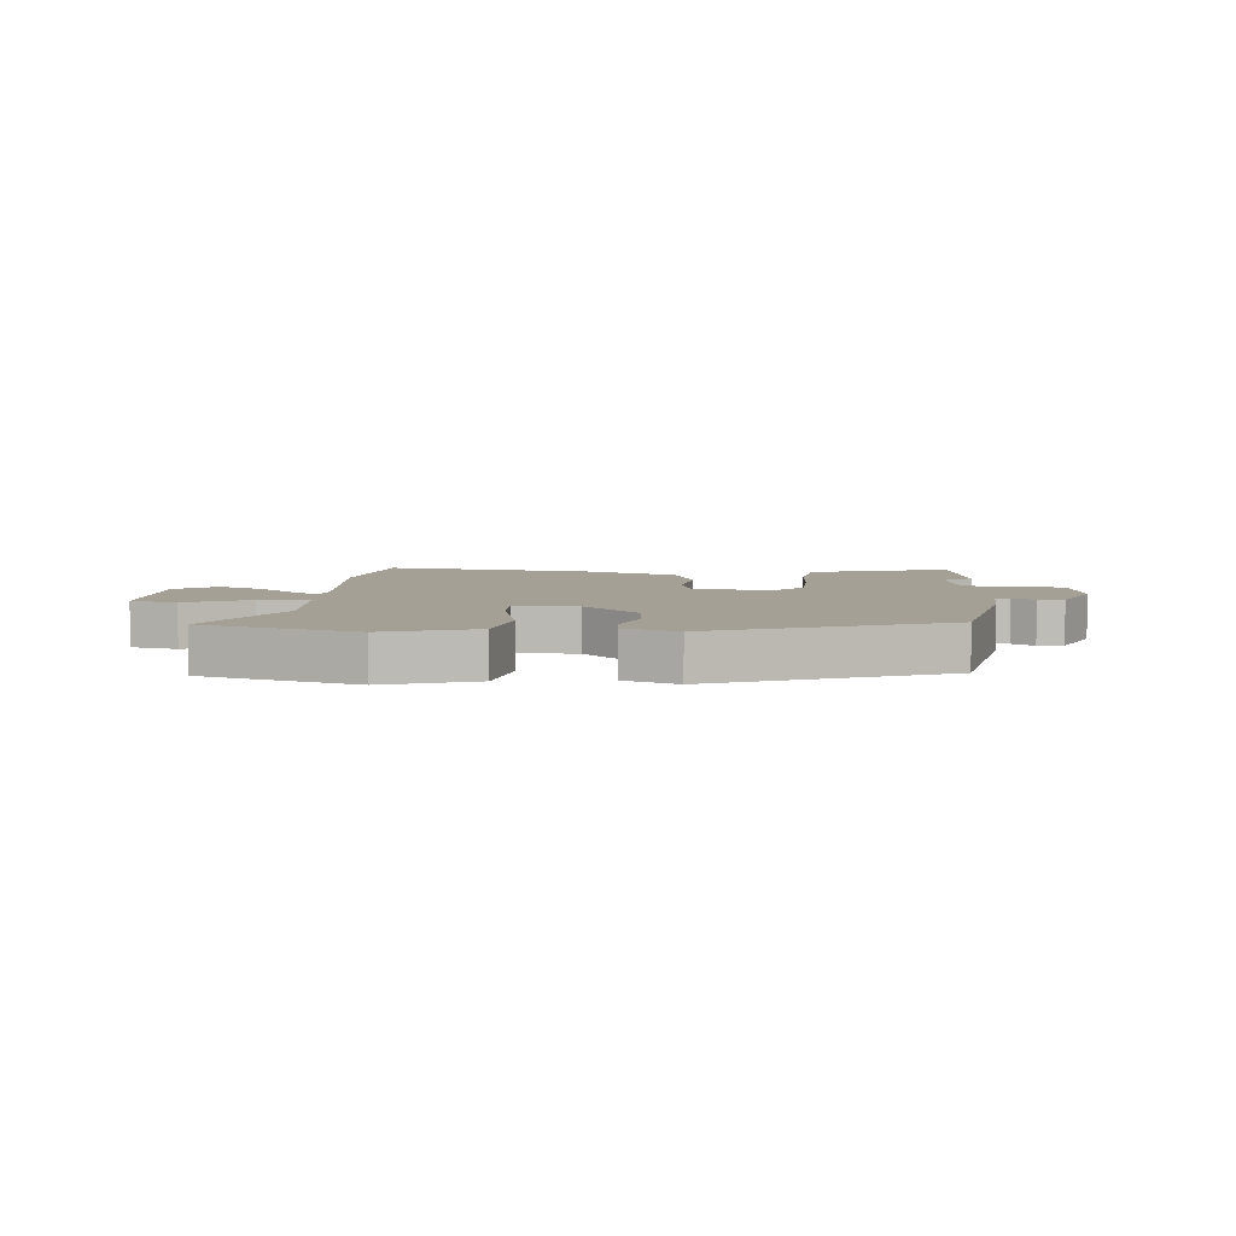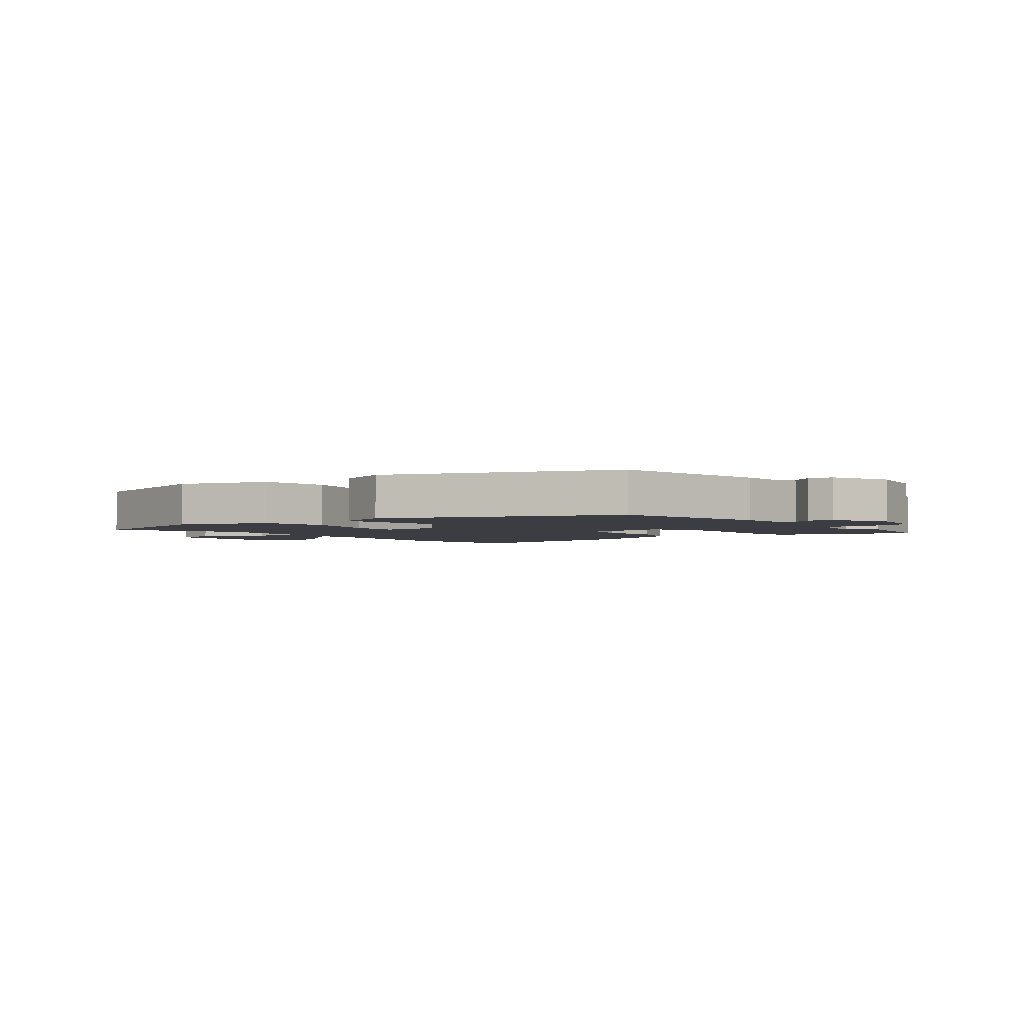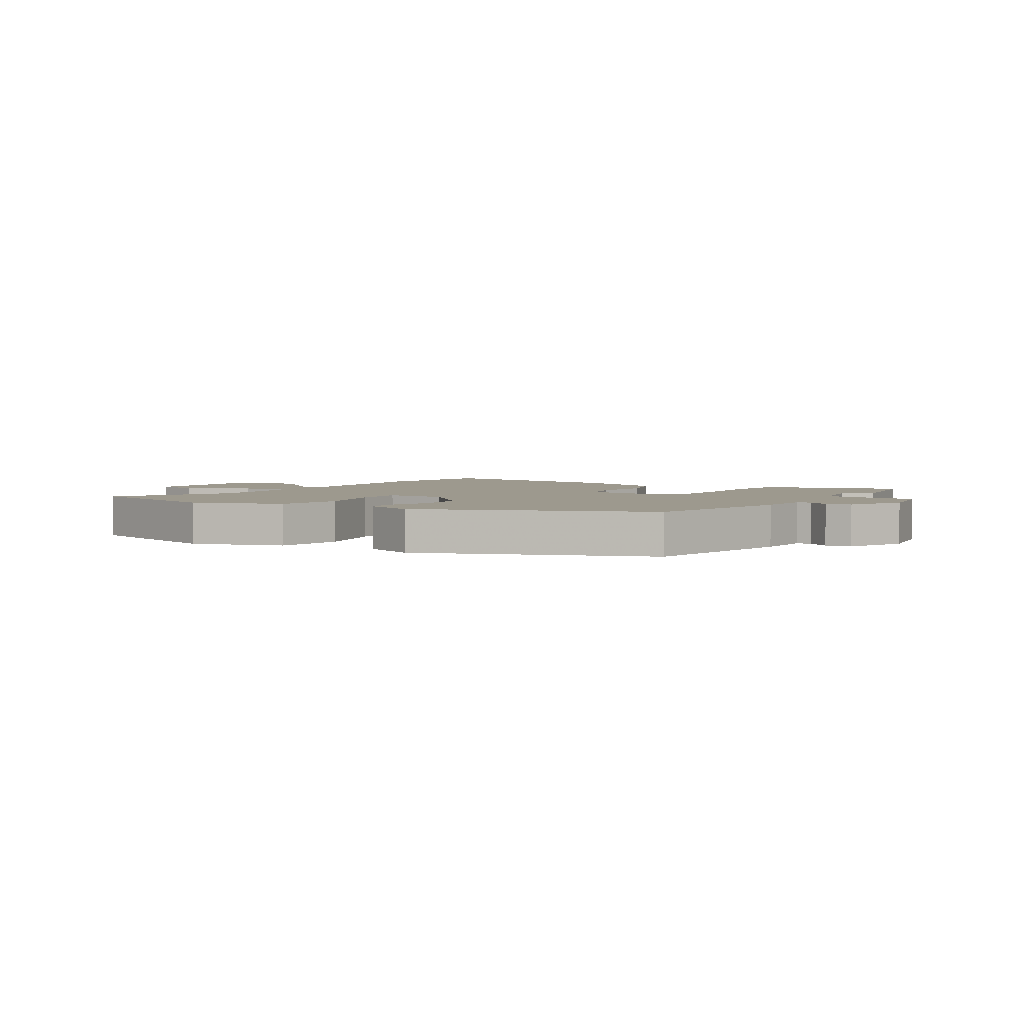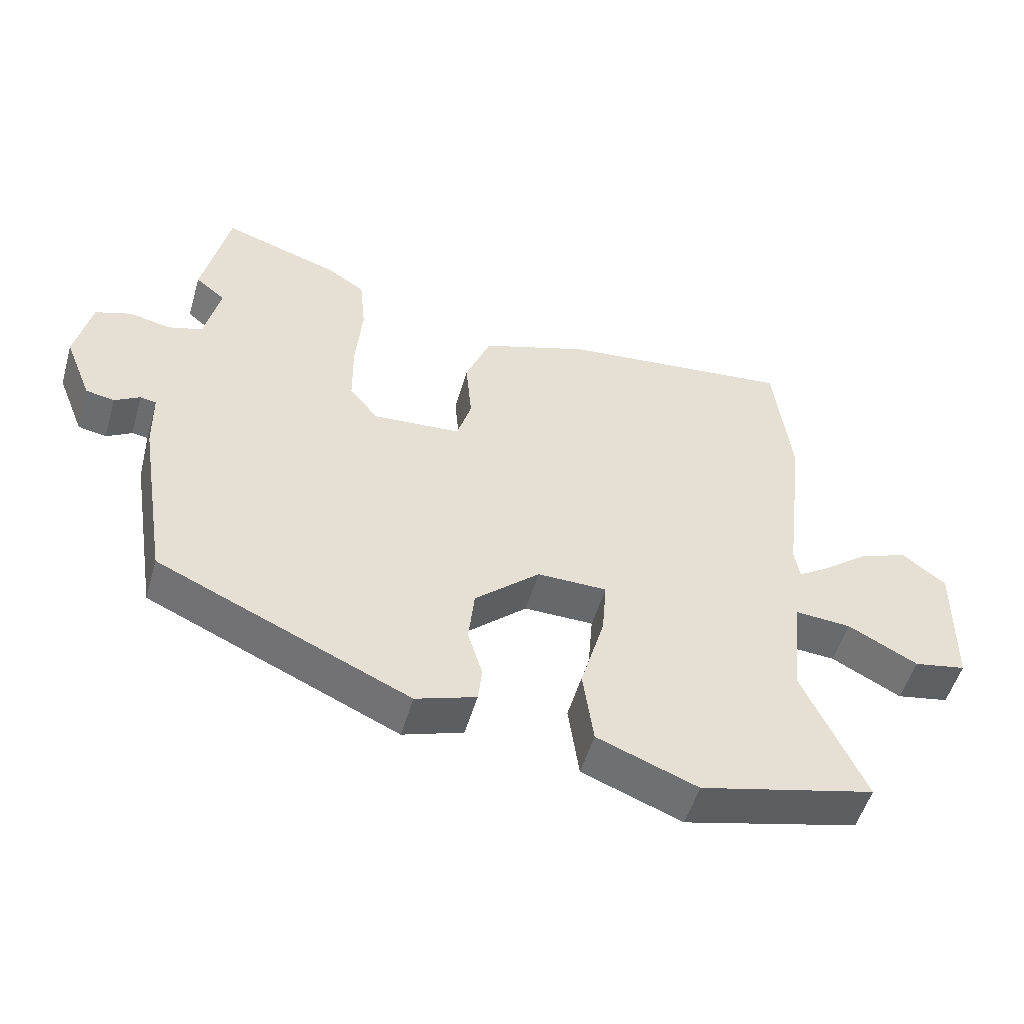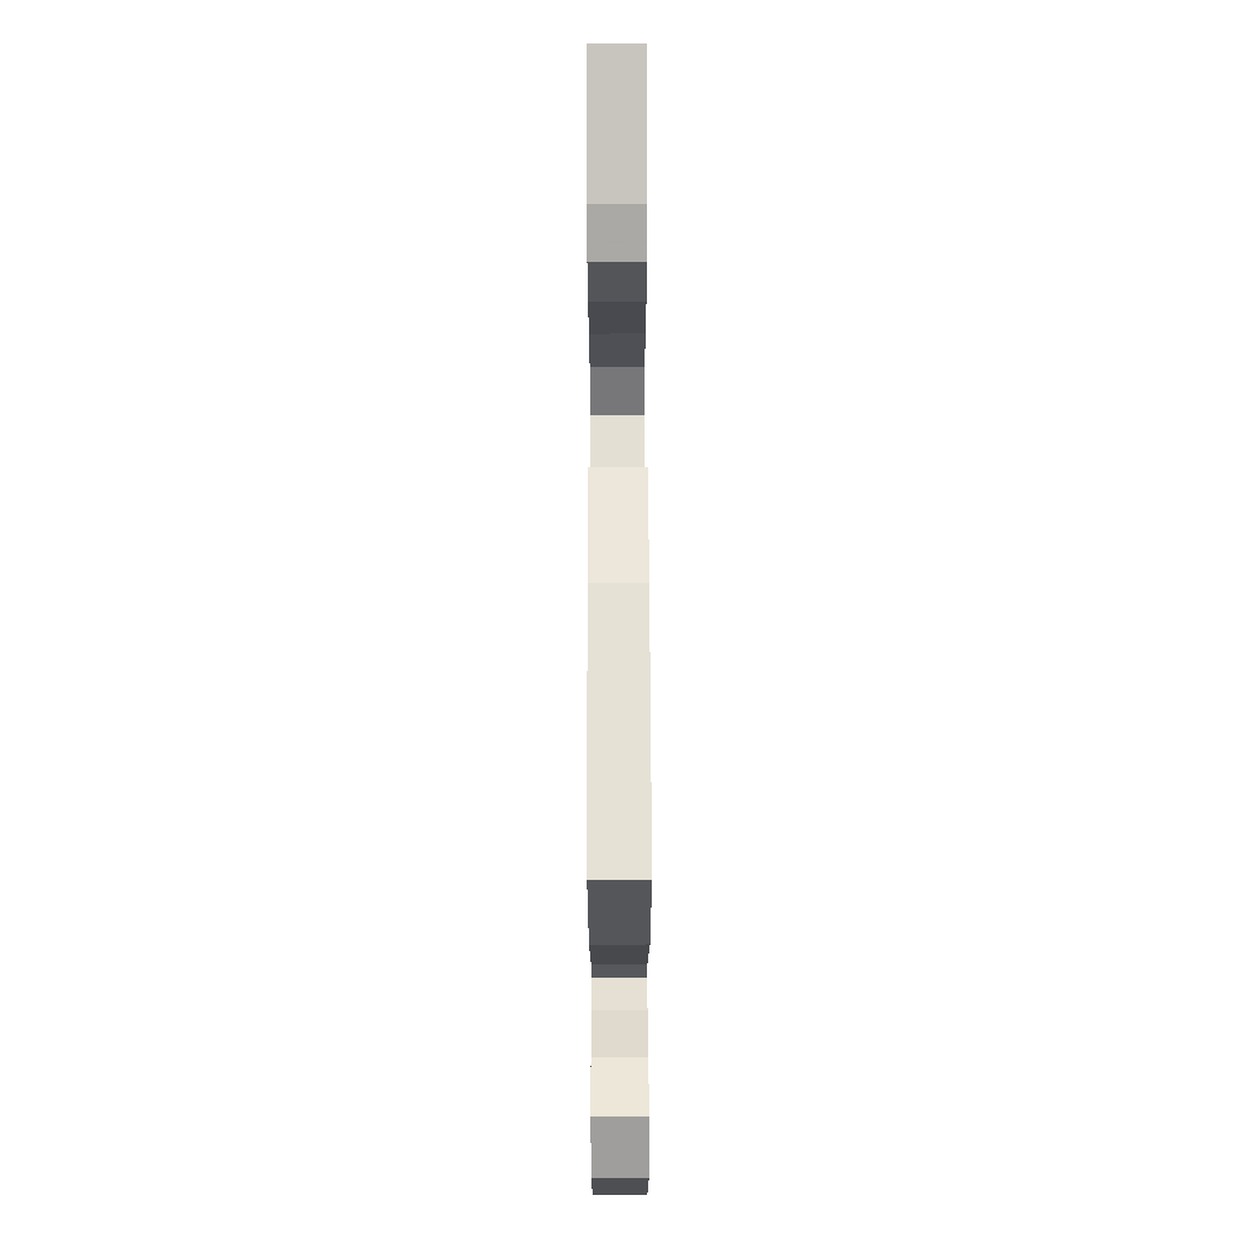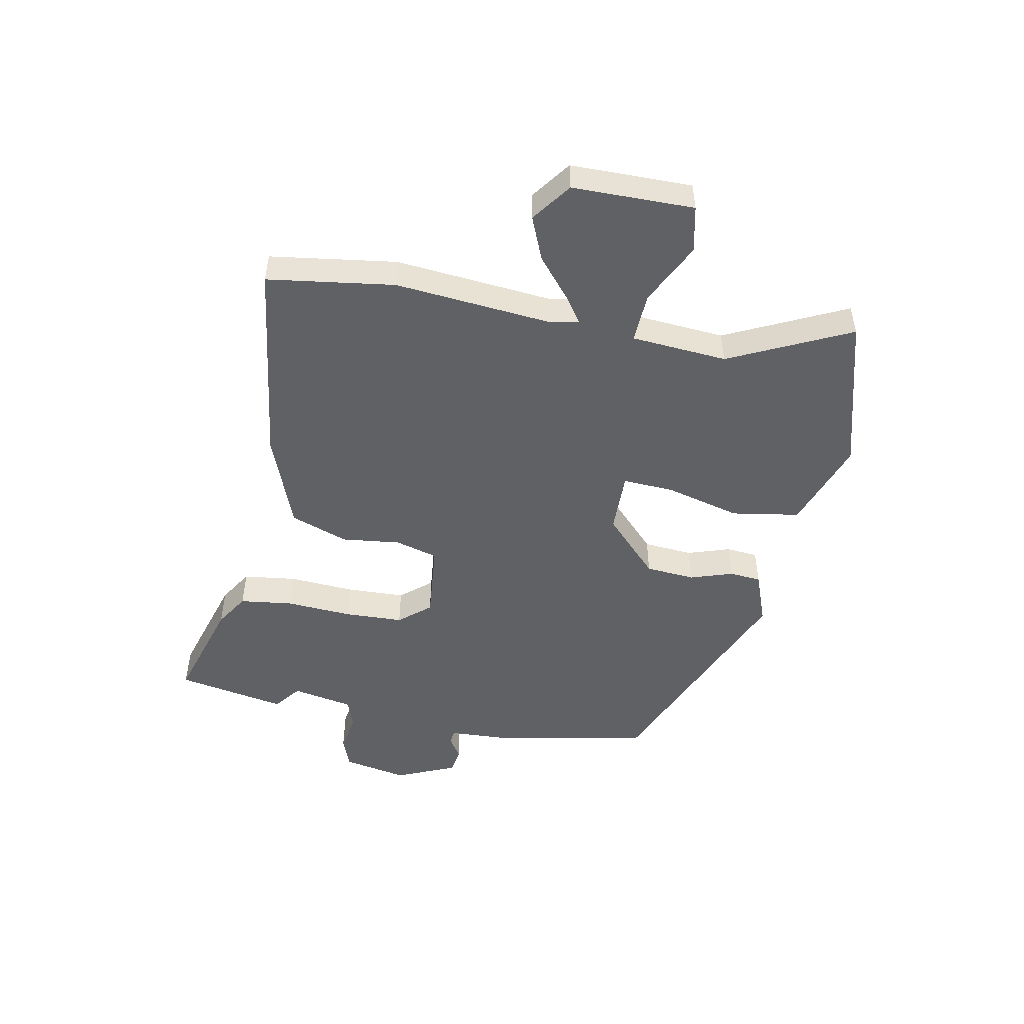
<metadata>
{"format":"obj","ext":"obj","renderer":"f3d","projection":"perspective","resolution":1024,"background":"white","views":[{"elev":5.7,"azim":-173.0,"up":"+Y"},{"elev":-2.9,"azim":-139.6,"up":"+Y"},{"elev":3.4,"azim":-145.1,"up":"+Y"},{"elev":-52.3,"azim":-16.1,"up":"+Z"},{"elev":71.3,"azim":89.8,"up":"+Z"},{"elev":-49.5,"azim":80.5,"up":"+Y"}]}
</metadata>
<code>
v -0.518 0.07 0.417
v -0.478 0.07 0.602
v -0.301 0.07 0.544
v -0.245 0.07 0.507
v -0.236 0.07 0.416
v -0.246 0.07 0.304
v -0.245 0.07 0.204
v -0.202 0.07 0.15
v -0.069 0.07 0.16
v -0.047 0.07 0.232
v -0.056 0.07 0.332
v -0.018 0.07 0.429
v 0.145 0.07 0.486
v 0.497 0.07 0.525
v 0.522 0.07 0.308
v 0.49 0.07 0.039
v 0.498 0.07 -0.008
v 0.544 0.07 0.022
v 0.613 0.07 0.077
v 0.688 0.07 0.106
v 0.754 0.07 0.055
v 0.75 0.07 -0.152
v 0.671 0.07 -0.167
v 0.566 0.07 -0.112
v 0.481 0.07 -0.106
v 0.464 0.07 -0.269
v 0.557 0.07 -0.477
v 0.293 0.07 -0.543
v 0.142 0.07 -0.485
v 0.126 0.07 -0.369
v 0.162 0.07 -0.243
v 0.169 0.07 -0.156
v 0.064 0.07 -0.155
v -0.034 0.07 -0.244
v -0.043 0.07 -0.328
v -0.021 0.07 -0.401
v -0.027 0.07 -0.455
v -0.118 0.07 -0.486
v -0.497 0.07 -0.316
v -0.541 0.07 -0.041
v -0.543 0.07 0.053
v -0.567 0.07 0.057
v -0.605 0.07 0.034
v -0.648 0.07 0.042
v -0.689 0.07 0.145
v -0.665 0.07 0.254
v -0.611 0.07 0.273
v -0.548 0.07 0.26
v -0.496 0.07 0.276
v -0.473 0.07 0.38
v -0.518 0 0.417
v -0.478 0 0.602
v -0.301 0 0.544
v -0.245 0 0.507
v -0.236 0 0.416
v -0.246 0 0.304
v -0.245 0 0.204
v -0.202 0 0.15
v -0.069 0 0.16
v -0.047 0 0.232
v -0.056 0 0.332
v -0.018 0 0.429
v 0.145 0 0.486
v 0.497 0 0.525
v 0.522 0 0.308
v 0.49 0 0.039
v 0.498 0 -0.008
v 0.544 0 0.022
v 0.613 0 0.077
v 0.688 0 0.106
v 0.754 0 0.055
v 0.75 0 -0.152
v 0.671 0 -0.167
v 0.566 0 -0.112
v 0.481 0 -0.106
v 0.464 0 -0.269
v 0.557 0 -0.477
v 0.293 0 -0.543
v 0.142 0 -0.485
v 0.126 0 -0.369
v 0.162 0 -0.243
v 0.169 0 -0.156
v 0.064 0 -0.155
v -0.034 0 -0.244
v -0.043 0 -0.328
v -0.021 0 -0.401
v -0.027 0 -0.455
v -0.118 0 -0.486
v -0.497 0 -0.316
v -0.541 0 -0.041
v -0.543 0 0.053
v -0.567 0 0.057
v -0.605 0 0.034
v -0.648 0 0.042
v -0.689 0 0.145
v -0.665 0 0.254
v -0.611 0 0.273
v -0.548 0 0.26
v -0.496 0 0.276
v -0.473 0 0.38
f 46 47 48
f 45 46 48
f 44 45 48
f 43 44 48
f 42 43 48
f 41 42 48 49
f 41 49 50
f 40 41 50
f 39 40 50
f 38 39 50
f 37 38 50
f 36 37 50
f 35 36 50
f 29 30 31
f 28 29 31
f 27 28 31
f 26 27 31
f 25 26 31 32
f 22 23 24
f 21 22 24
f 20 21 24
f 19 20 24
f 18 19 24
f 17 18 24 25
f 25 32 33
f 17 25 33
f 16 17 33
f 15 16 33
f 14 15 33
f 13 14 33
f 12 13 33
f 11 12 33
f 10 11 33
f 4 5 6
f 3 4 6
f 2 3 6
f 1 2 6
f 50 1 6
f 50 6 7
f 50 7 8
f 35 50 8
f 34 35 8
f 9 10 33 34
f 8 9 34
f 98 97 96
f 98 96 95
f 98 95 94
f 98 94 93
f 98 93 92
f 99 98 92 91
f 100 99 91
f 100 91 90
f 100 90 89
f 100 89 88
f 100 88 87
f 100 87 86
f 100 86 85
f 81 80 79
f 81 79 78
f 81 78 77
f 81 77 76
f 82 81 76 75
f 74 73 72
f 74 72 71
f 74 71 70
f 74 70 69
f 74 69 68
f 75 74 68 67
f 83 82 75
f 83 75 67
f 83 67 66
f 83 66 65
f 83 65 64
f 83 64 63
f 83 63 62
f 83 62 61
f 83 61 60
f 56 55 54
f 56 54 53
f 56 53 52
f 56 52 51
f 56 51 100
f 57 56 100
f 58 57 100
f 58 100 85
f 58 85 84
f 84 83 60 59
f 84 59 58
f 1 51 52 2
f 2 52 53 3
f 3 53 54 4
f 4 54 55 5
f 5 55 56 6
f 6 56 57 7
f 7 57 58 8
f 8 58 59 9
f 9 59 60 10
f 10 60 61 11
f 11 61 62 12
f 12 62 63 13
f 13 63 64 14
f 14 64 65 15
f 15 65 66 16
f 16 66 67 17
f 17 67 68 18
f 18 68 69 19
f 19 69 70 20
f 20 70 71 21
f 21 71 72 22
f 22 72 73 23
f 23 73 74 24
f 24 74 75 25
f 25 75 76 26
f 26 76 77 27
f 27 77 78 28
f 28 78 79 29
f 29 79 80 30
f 30 80 81 31
f 31 81 82 32
f 32 82 83 33
f 33 83 84 34
f 34 84 85 35
f 35 85 86 36
f 36 86 87 37
f 37 87 88 38
f 38 88 89 39
f 39 89 90 40
f 40 90 91 41
f 41 91 92 42
f 42 92 93 43
f 43 93 94 44
f 44 94 95 45
f 45 95 96 46
f 46 96 97 47
f 47 97 98 48
f 48 98 99 49
f 49 99 100 50
f 50 100 51 1

</code>
